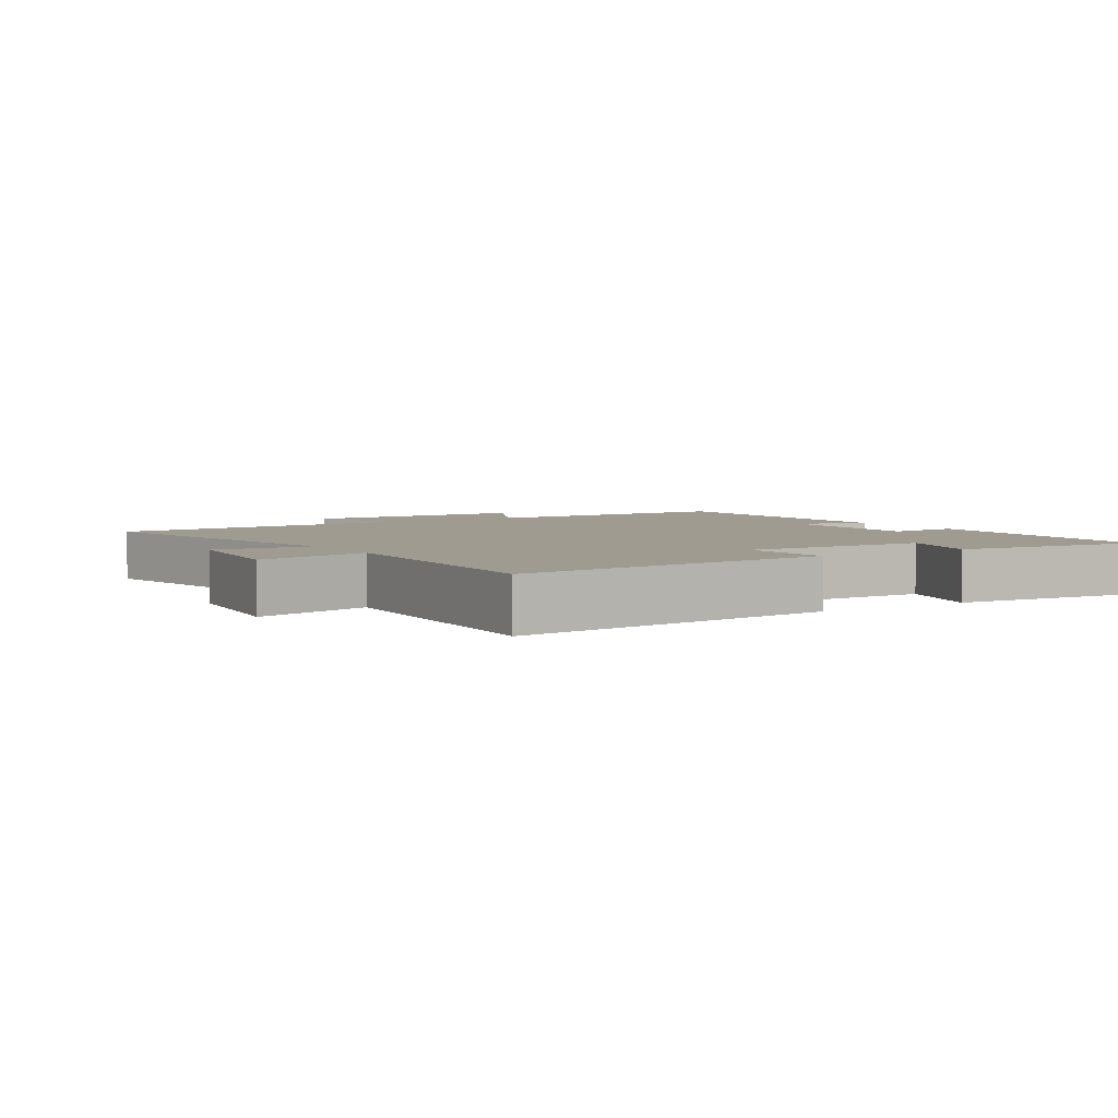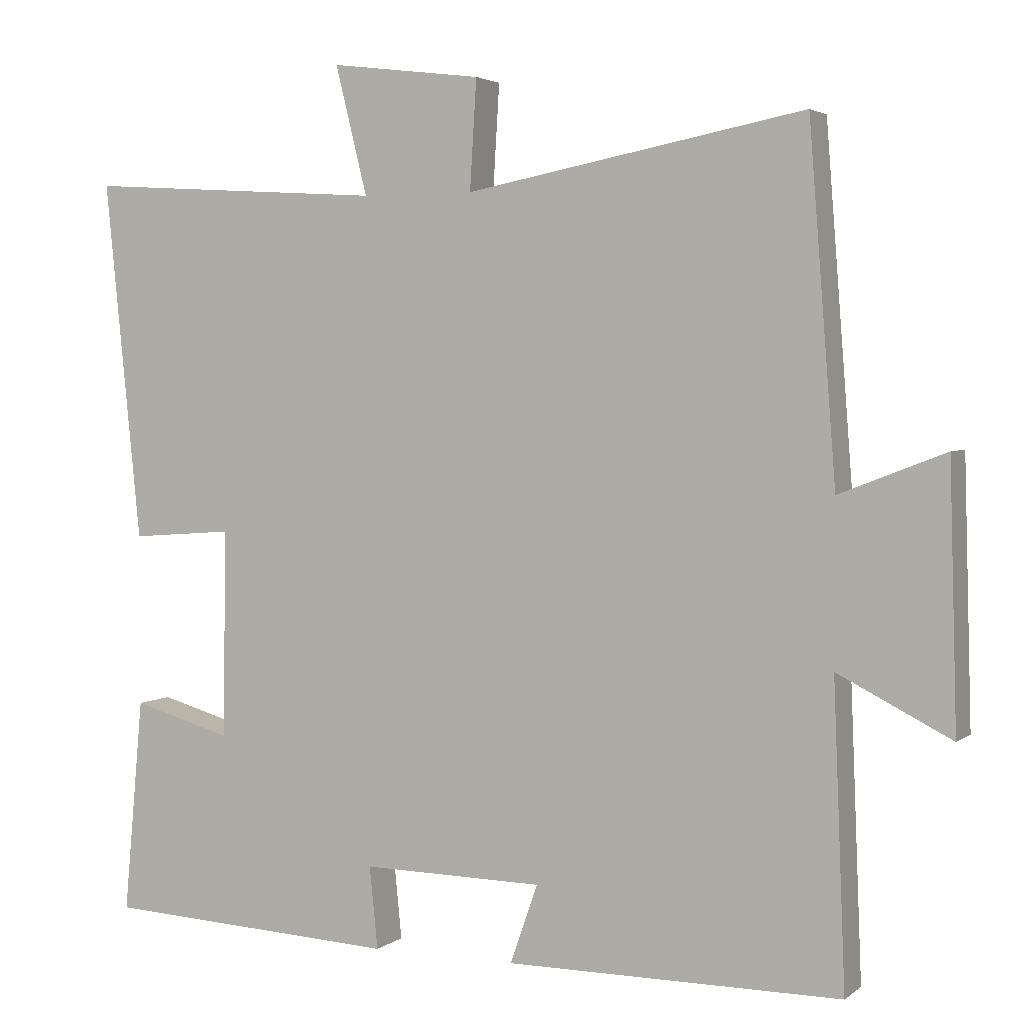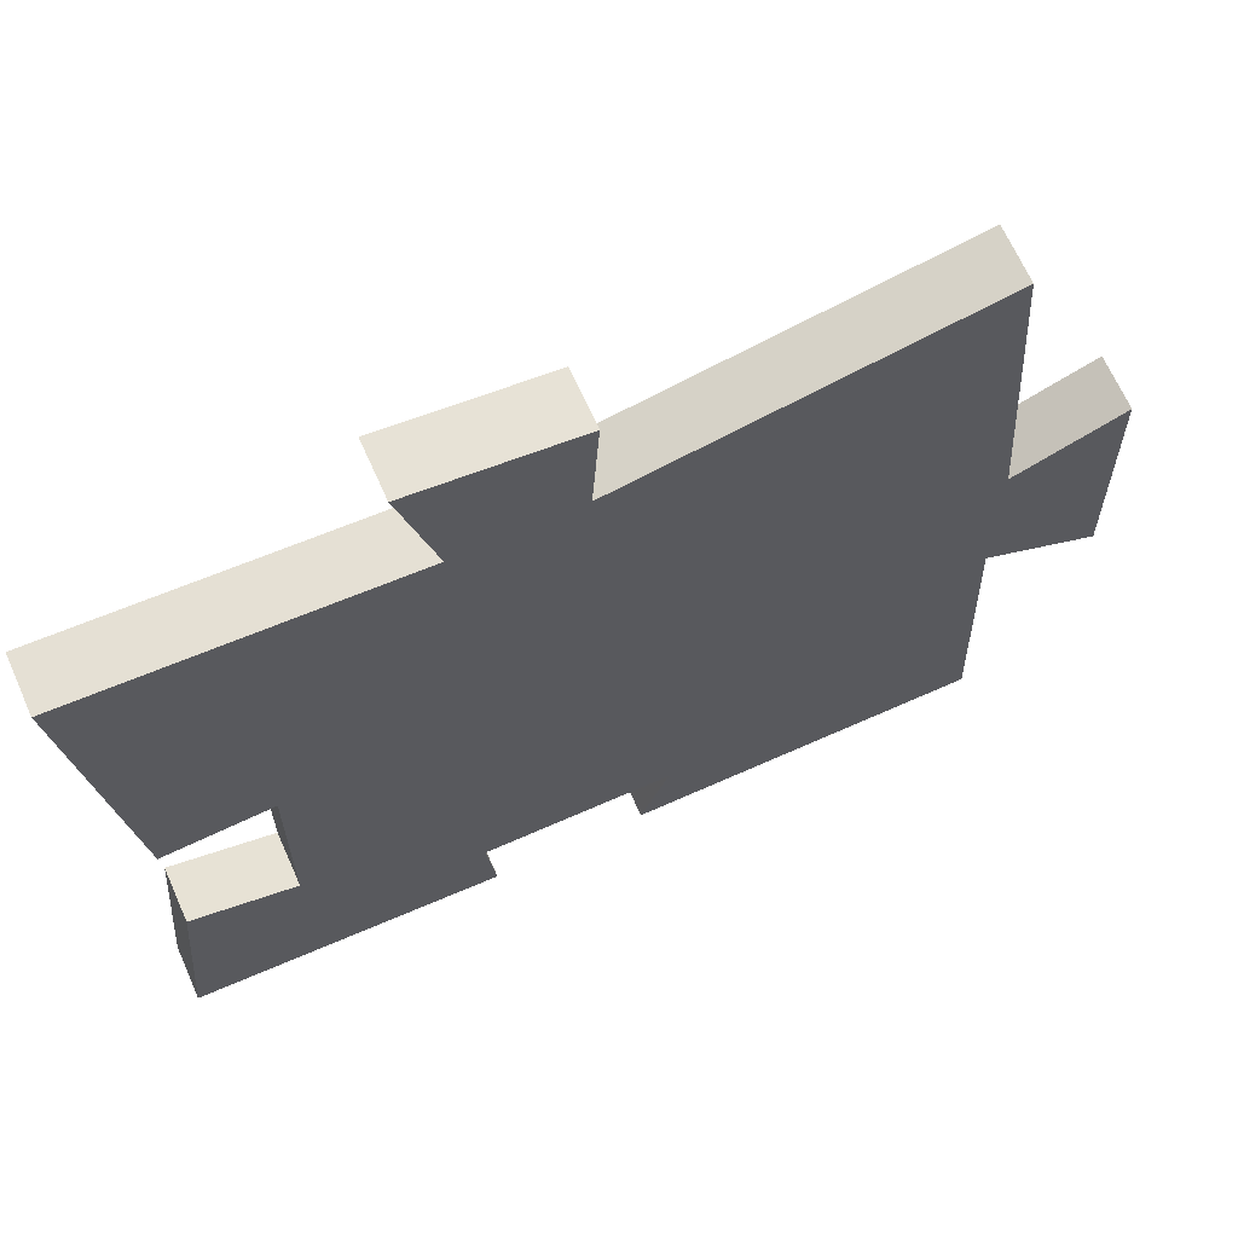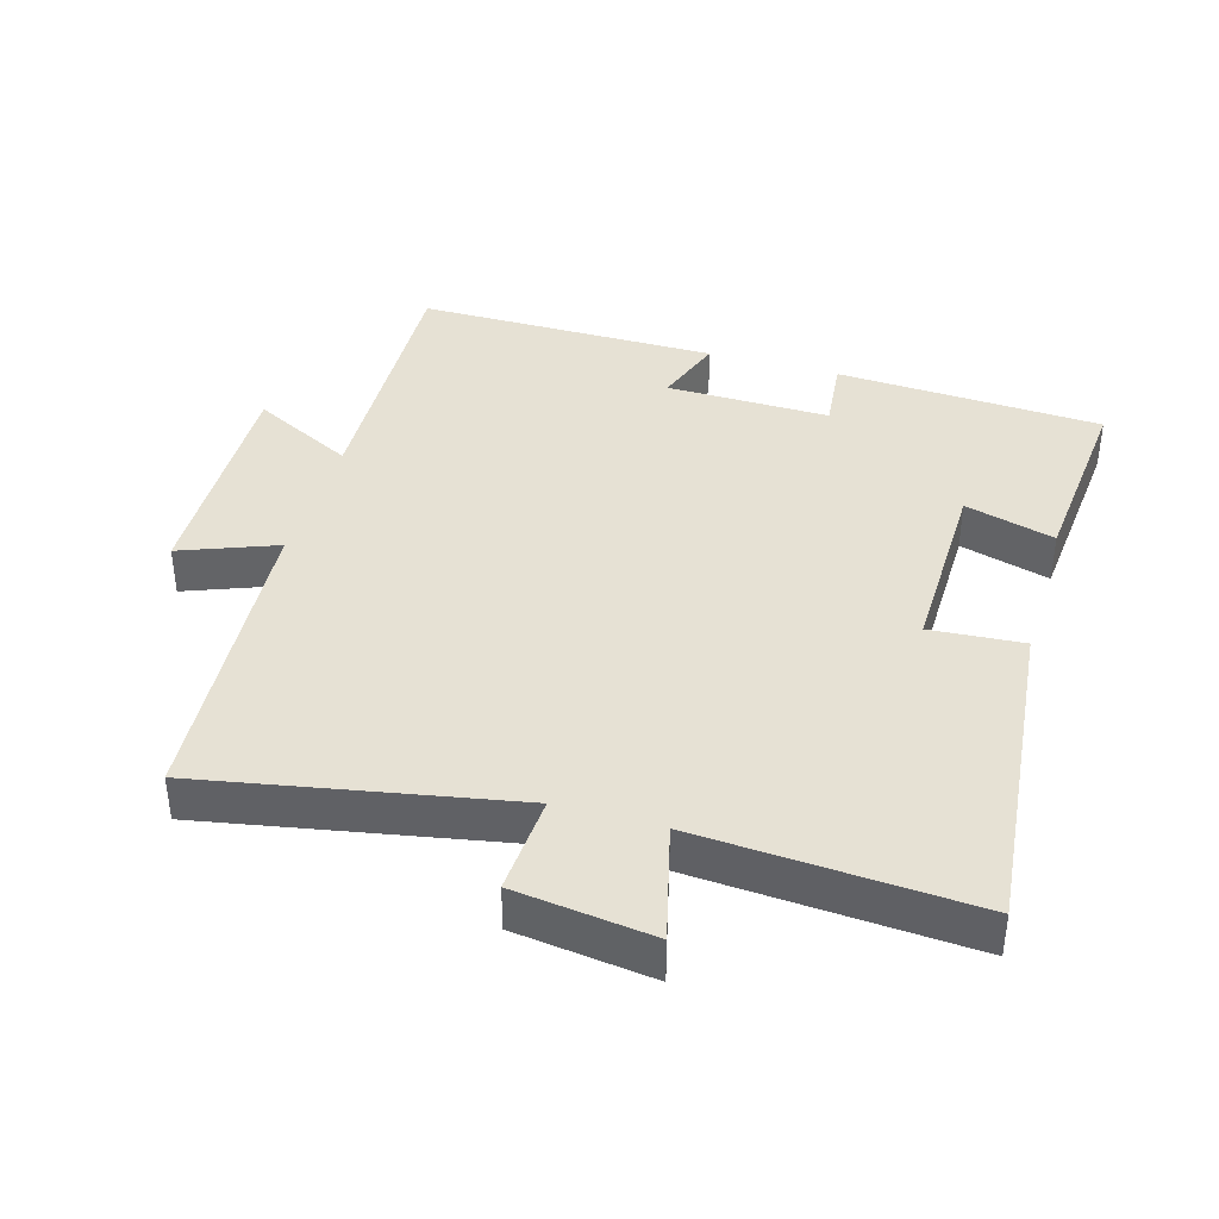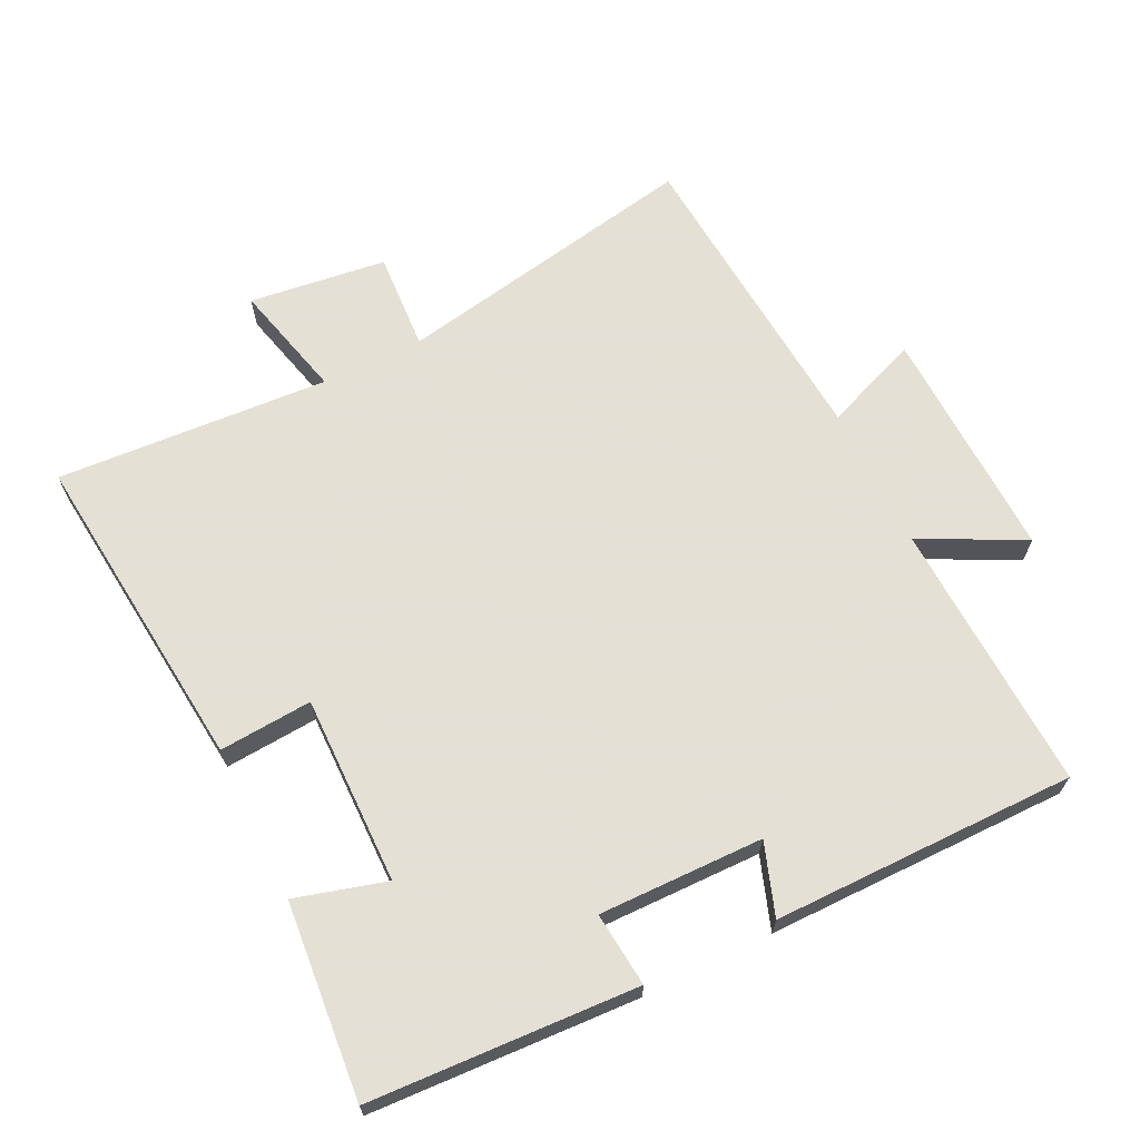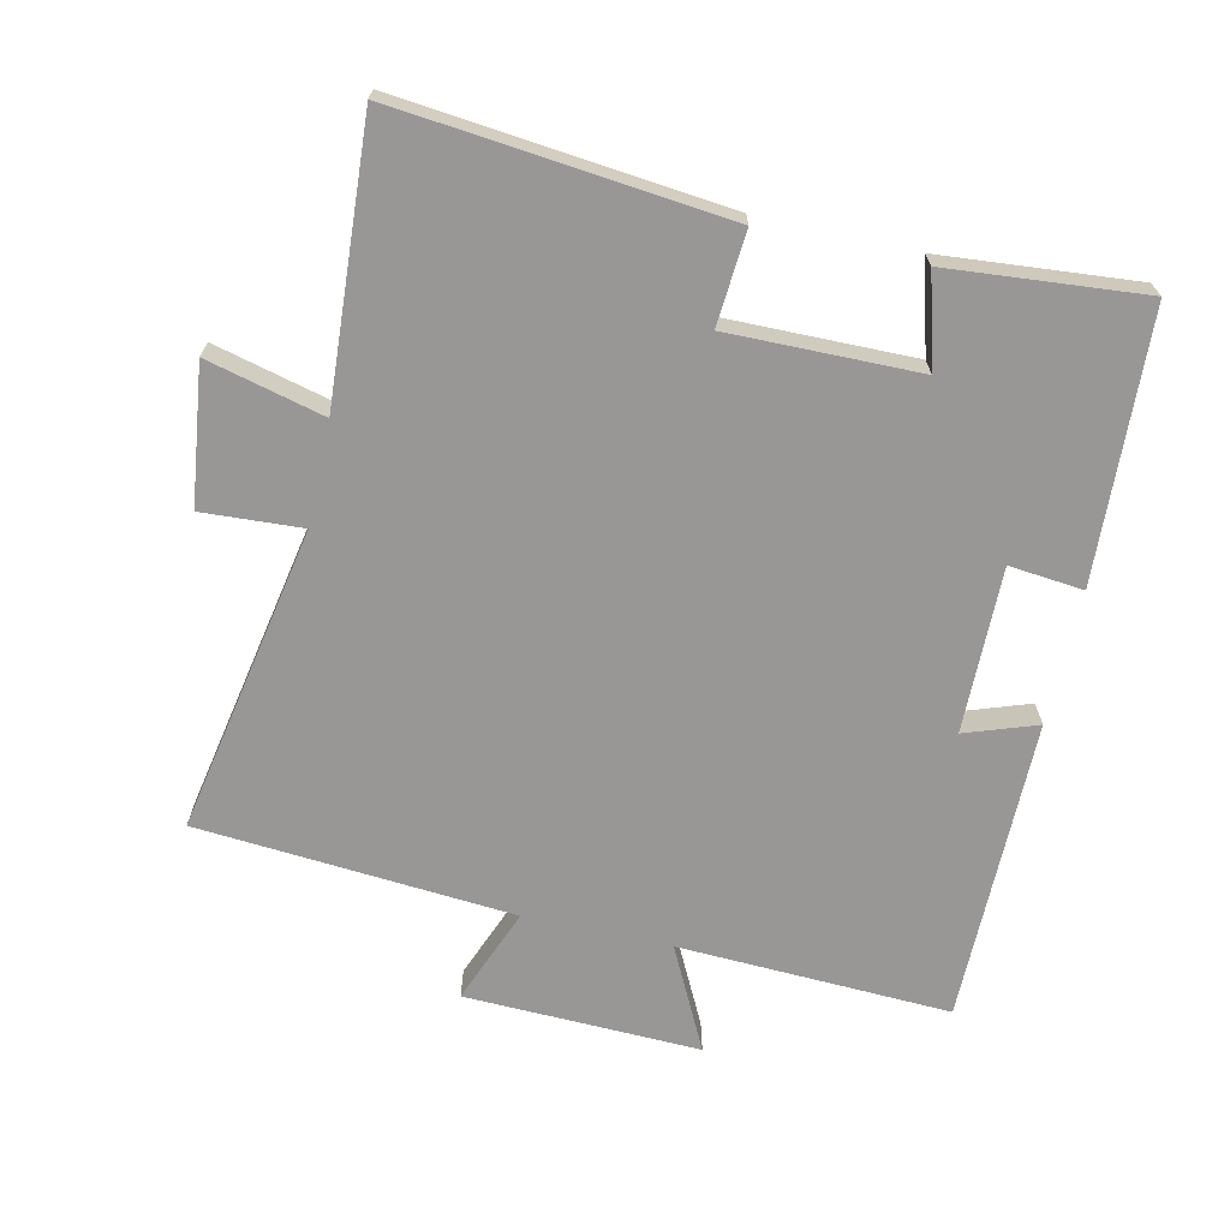
<metadata>
{"format":"obj","ext":"obj","renderer":"f3d","projection":"perspective","resolution":1024,"background":"white","views":[{"elev":4.0,"azim":57.8,"up":"+Y"},{"elev":3.0,"azim":-155.4,"up":"+Z"},{"elev":67.7,"azim":155.9,"up":"+Z"},{"elev":39.1,"azim":16.3,"up":"+Y"},{"elev":66.2,"azim":153.8,"up":"+Y"},{"elev":-68.2,"azim":77.3,"up":"+Y"}]}
</metadata>
<code>
v -0.464 0.07 0.586
v -0.008 0.07 0.5
v -0.017 0.07 0.647
v 0.187 0.07 0.673
v 0.144 0.07 0.5
v 0.549 0.07 0.526
v 0.5 0.07 0.042
v 0.362 0.07 0.052
v 0.366 0.07 -0.228
v 0.5 0.07 -0.19
v 0.526 0.07 -0.479
v 0.13 0.07 -0.5
v 0.141 0.07 -0.39
v -0.103 0.07 -0.394
v -0.066 0.07 -0.5
v -0.516 0.07 -0.501
v -0.5 0.07 -0.098
v -0.652 0.07 -0.175
v -0.642 0.07 0.173
v -0.5 0.07 0.118
v -0.464 0 0.586
v -0.008 0 0.5
v -0.017 0 0.647
v 0.187 0 0.673
v 0.144 0 0.5
v 0.549 0 0.526
v 0.5 0 0.042
v 0.362 0 0.052
v 0.366 0 -0.228
v 0.5 0 -0.19
v 0.526 0 -0.479
v 0.13 0 -0.5
v 0.141 0 -0.39
v -0.103 0 -0.394
v -0.066 0 -0.5
v -0.516 0 -0.501
v -0.5 0 -0.098
v -0.652 0 -0.175
v -0.642 0 0.173
v -0.5 0 0.118
f 17 18 19 20
f 17 20 1 2
f 14 15 16 17
f 13 14 17 2
f 11 12 13
f 10 11 13
f 9 10 13
f 13 2 3
f 9 13 3
f 8 9 3
f 5 6 7 8
f 5 8 3
f 3 4 5
f 40 39 38 37
f 22 21 40 37
f 37 36 35 34
f 22 37 34 33
f 33 32 31
f 33 31 30
f 33 30 29
f 23 22 33
f 23 33 29
f 23 29 28
f 28 27 26 25
f 23 28 25
f 25 24 23
f 1 21 22 2
f 2 22 23 3
f 3 23 24 4
f 4 24 25 5
f 5 25 26 6
f 6 26 27 7
f 7 27 28 8
f 8 28 29 9
f 9 29 30 10
f 10 30 31 11
f 11 31 32 12
f 12 32 33 13
f 13 33 34 14
f 14 34 35 15
f 15 35 36 16
f 16 36 37 17
f 17 37 38 18
f 18 38 39 19
f 19 39 40 20
f 20 40 21 1

</code>
